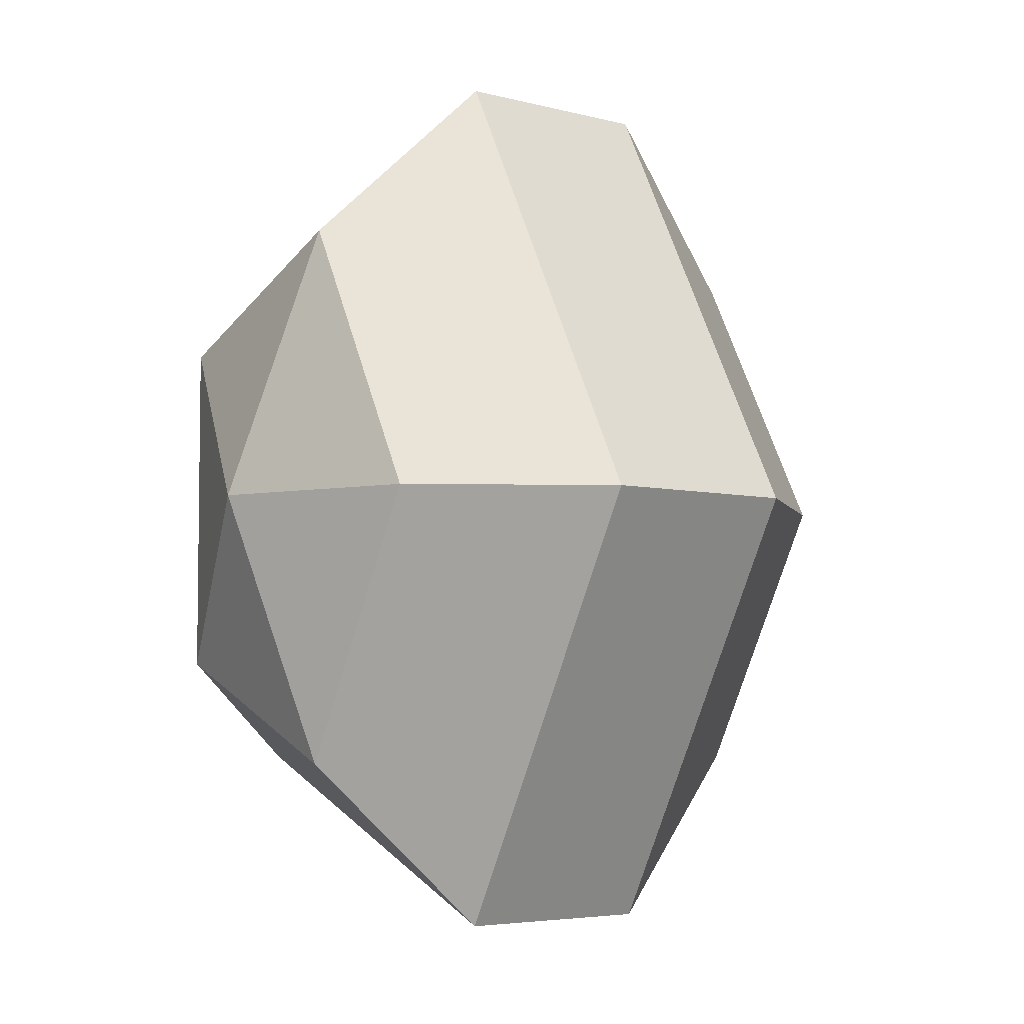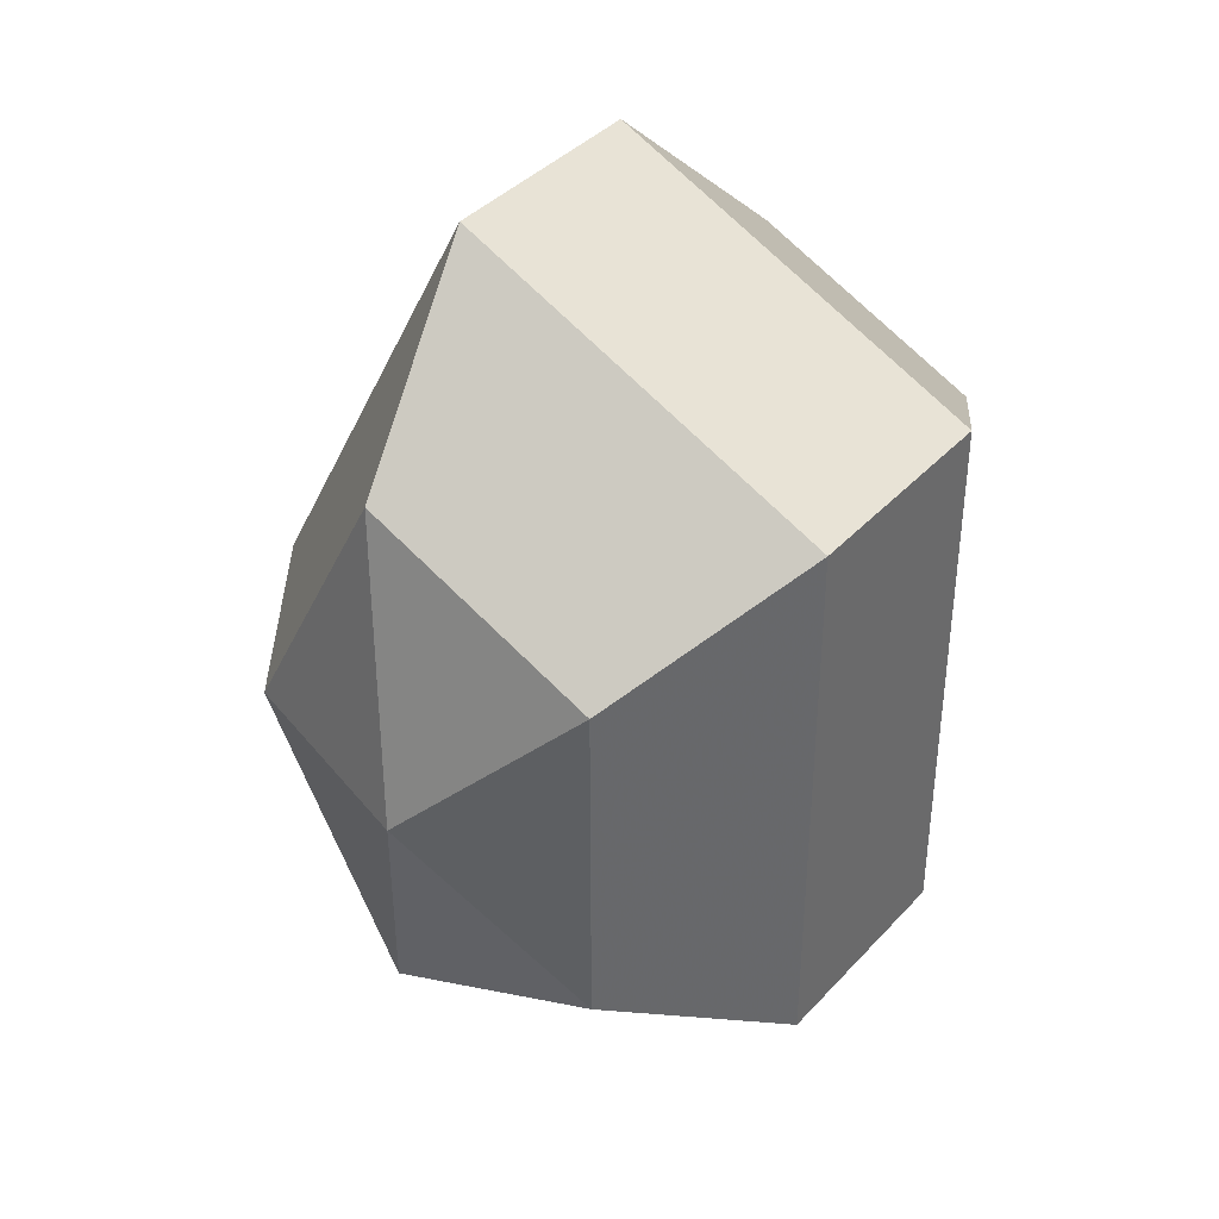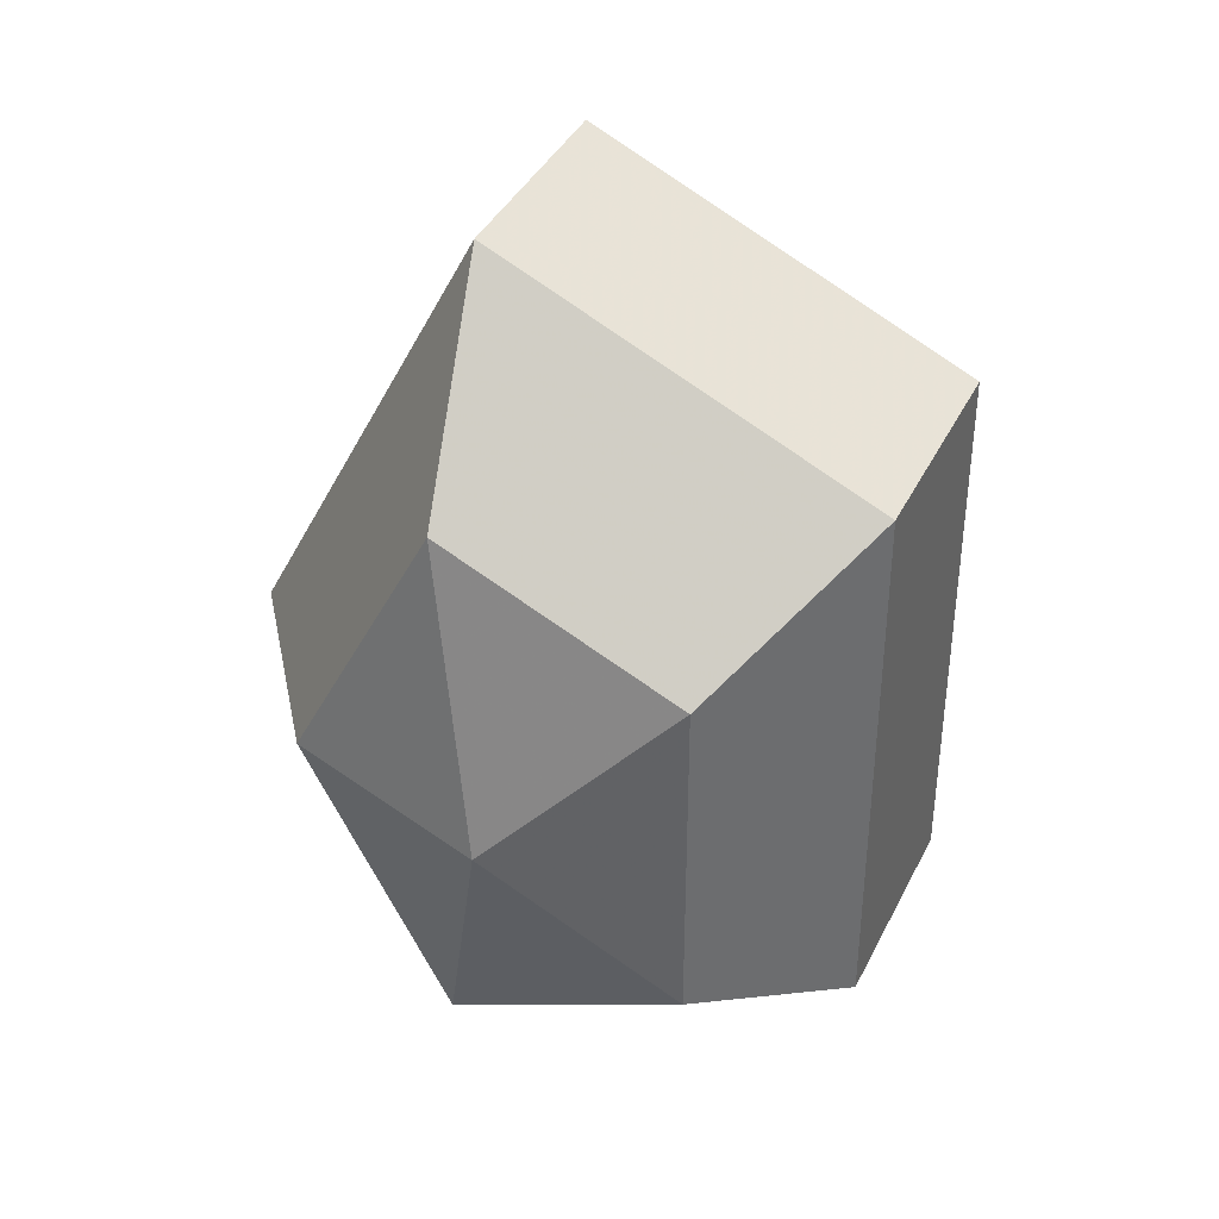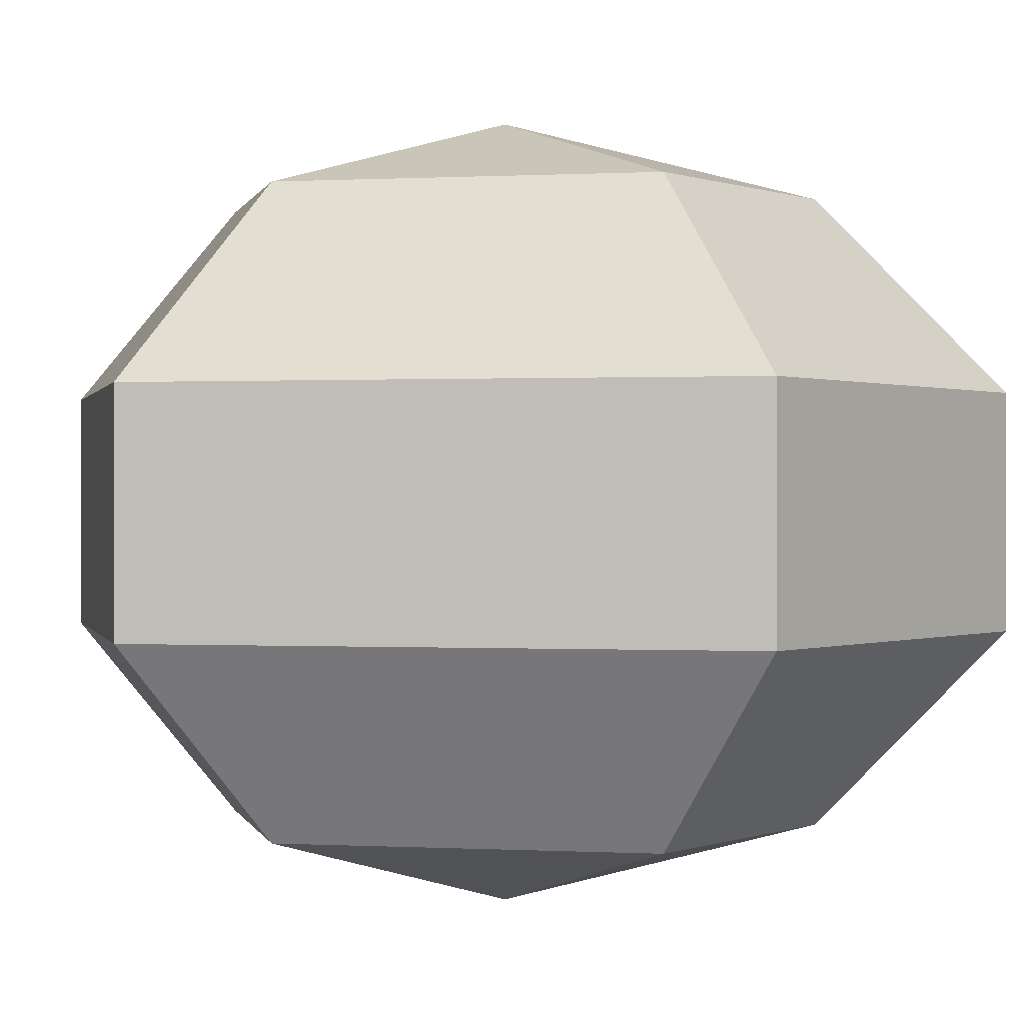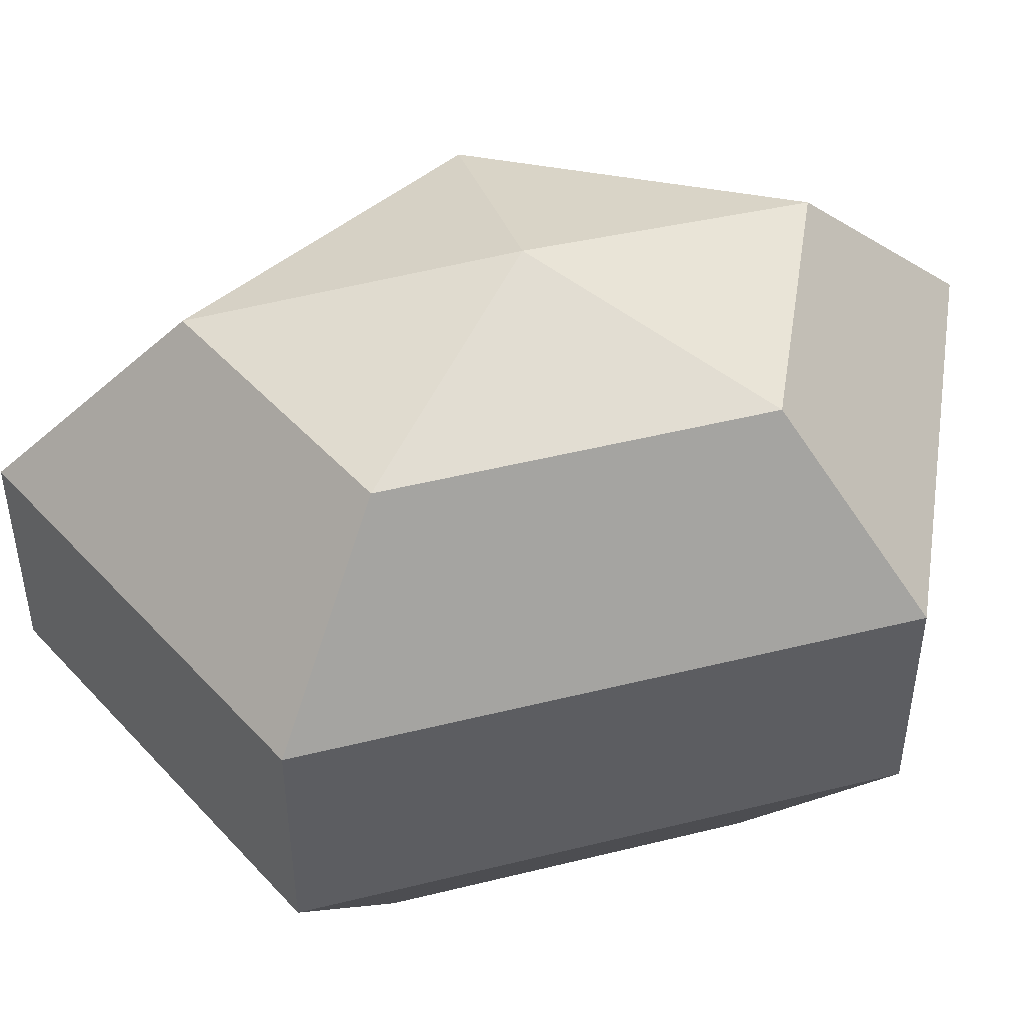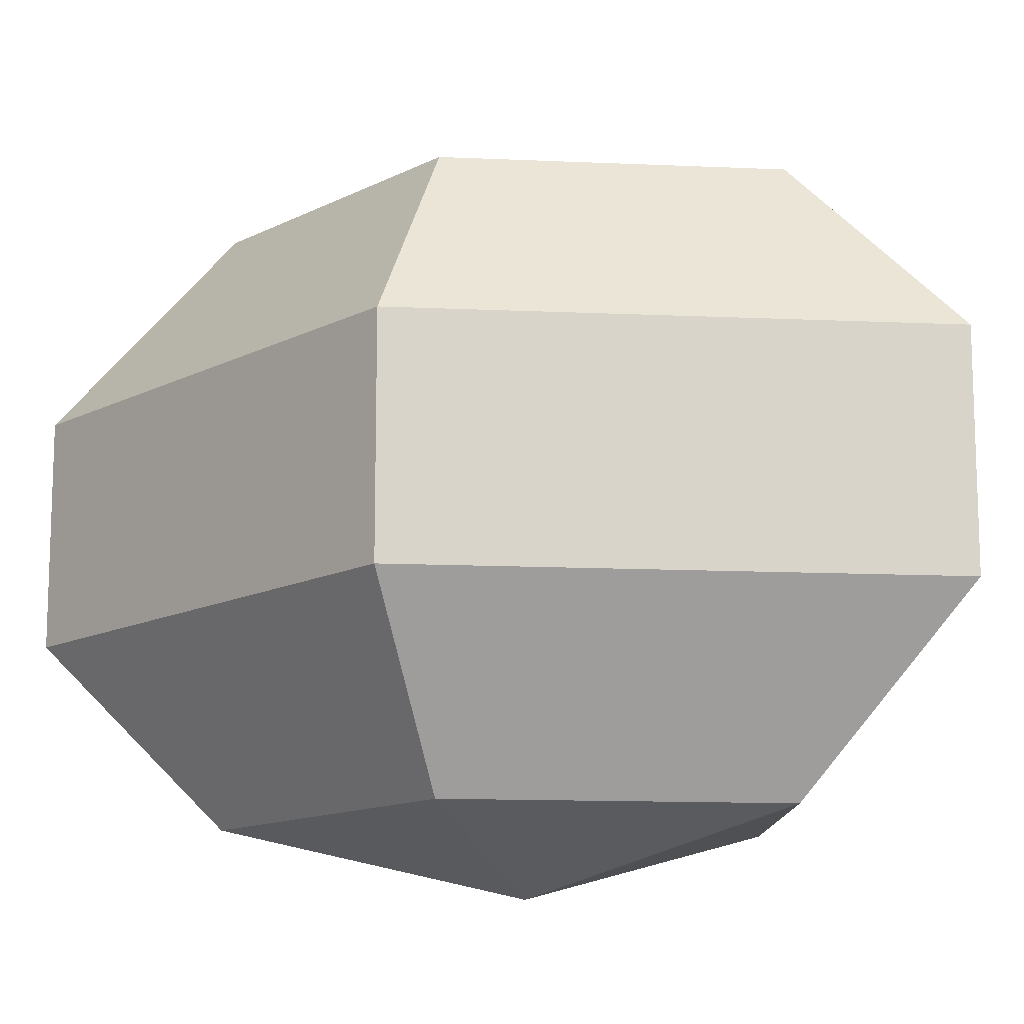
<metadata>
{"format":"obj","ext":"obj","renderer":"f3d","projection":"perspective","resolution":1024,"background":"white","views":[{"elev":-5.0,"azim":-129.3,"up":"+Y"},{"elev":39.2,"azim":37.6,"up":"+Y"},{"elev":39.2,"azim":24.3,"up":"+Y"},{"elev":0.2,"azim":101.6,"up":"+Z"},{"elev":47.9,"azim":74.4,"up":"+Z"},{"elev":-13.2,"azim":-68.4,"up":"+Z"}]}
</metadata>
<code>
v 254 145 170
v 254 145 170
v 254 145 170
v 254 145 170
v 254 145 170
v 254 145 170
v 250.5 145 171.1
v 252.9 140.3 171.1
v 256.9 142.1 171.1
v 256.9 147.9 171.1
v 252.9 149.7 171.1
v 250.5 145 171.1
v 248.3 145 174.1
v 252.2 137.4 174.1
v 258.6 140.3 174.1
v 258.6 149.7 174.1
v 252.2 152.6 174.1
v 248.3 145 174.1
v 248.3 145 177.9
v 252.2 137.4 177.9
v 258.6 140.3 177.9
v 258.6 149.7 177.9
v 252.2 152.6 177.9
v 248.3 145 177.9
v 250.5 145 180.9
v 252.9 140.3 180.9
v 256.9 142.1 180.9
v 256.9 147.9 180.9
v 252.9 149.7 180.9
v 250.5 145 180.9
v 254 145 182
v 254 145 182
v 254 145 182
v 254 145 182
v 254 145 182
v 254 145 182
g foo
f 8 7 1
f 9 8 2
f 10 9 3
f 11 10 4
f 12 11 5
f 14 13 7
f 15 14 8
f 16 15 9
f 17 16 10
f 18 17 11
f 20 19 13
f 21 20 14
f 22 21 15
f 23 22 16
f 24 23 17
f 26 25 19
f 27 26 20
f 28 27 21
f 29 28 22
f 30 29 23
f 32 31 25
f 33 32 26
f 34 33 27
f 35 34 28
f 36 35 29
f 2 8 1
f 3 9 2
f 4 10 3
f 5 11 4
f 6 12 5
f 8 14 7
f 9 15 8
f 10 16 9
f 11 17 10
f 12 18 11
f 14 20 13
f 15 21 14
f 16 22 15
f 17 23 16
f 18 24 17
f 20 26 19
f 21 27 20
f 22 28 21
f 23 29 22
f 24 30 23
f 26 32 25
f 27 33 26
f 28 34 27
f 29 35 28
f 30 36 29
g

</code>
